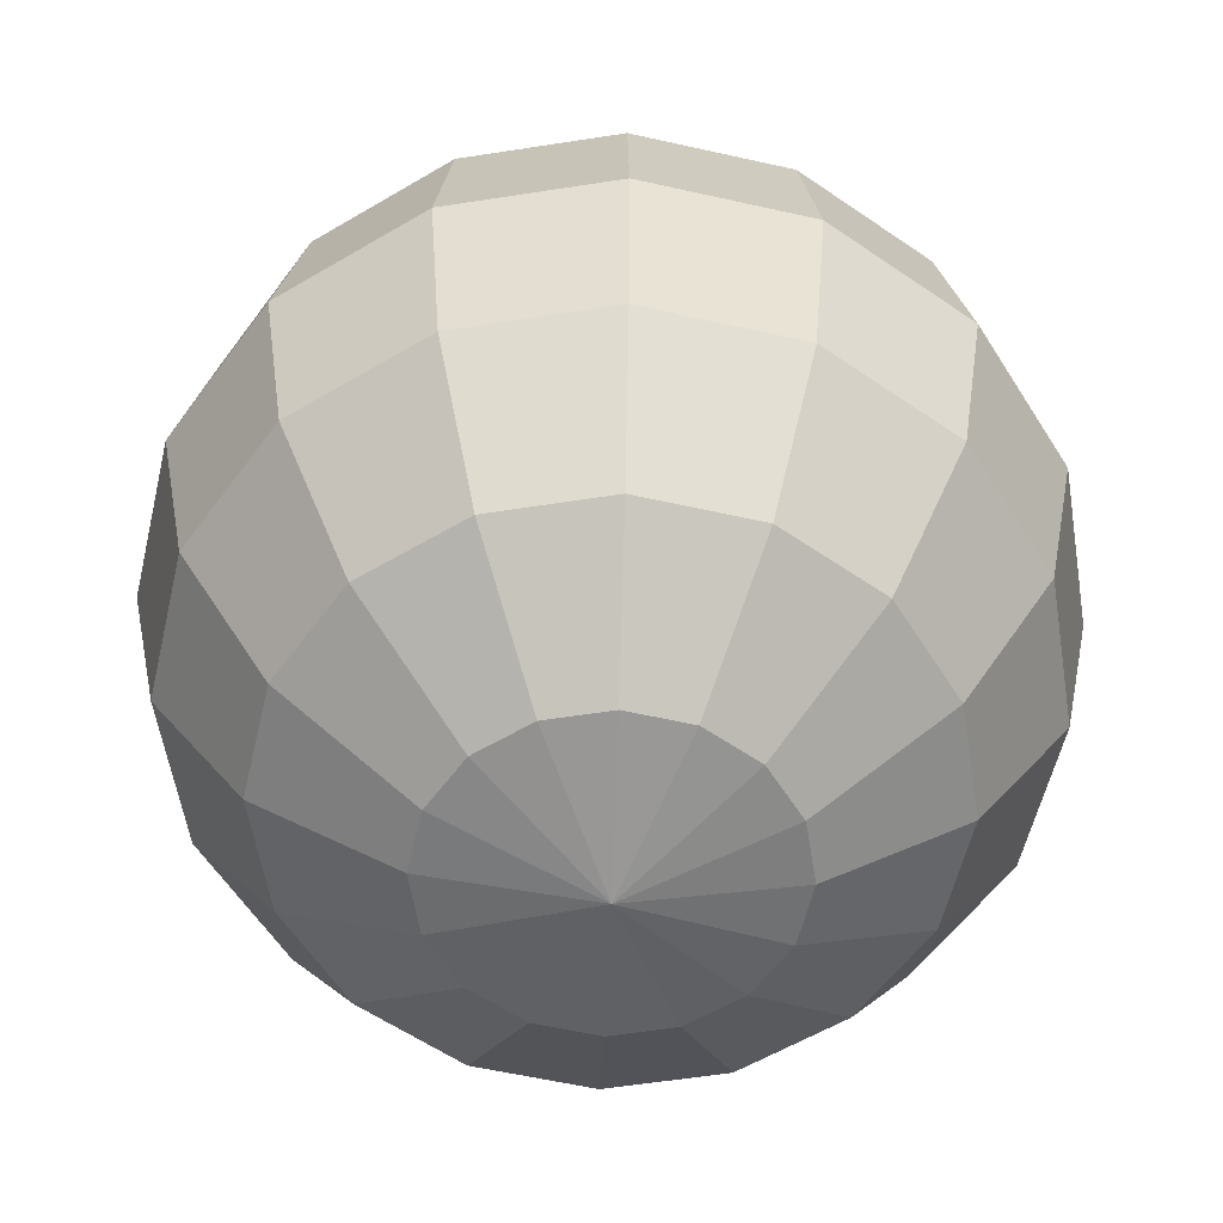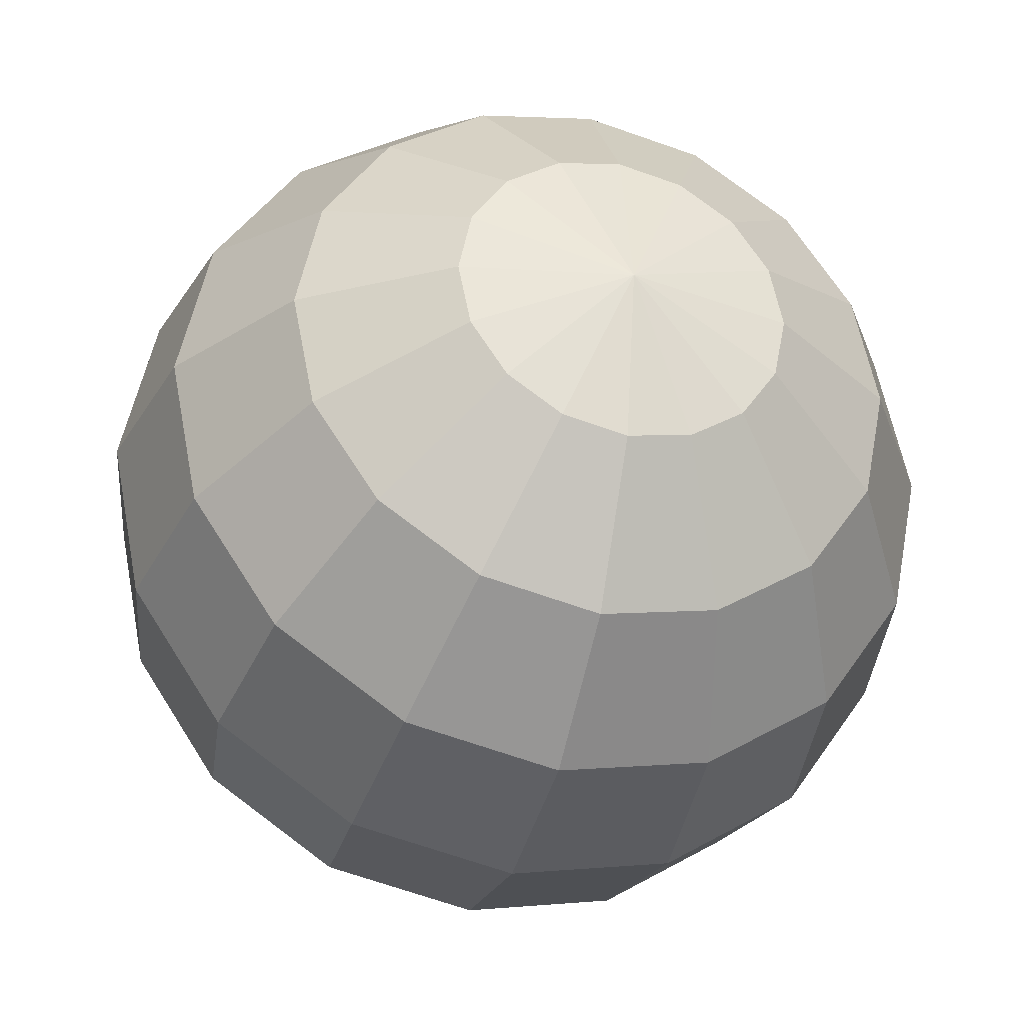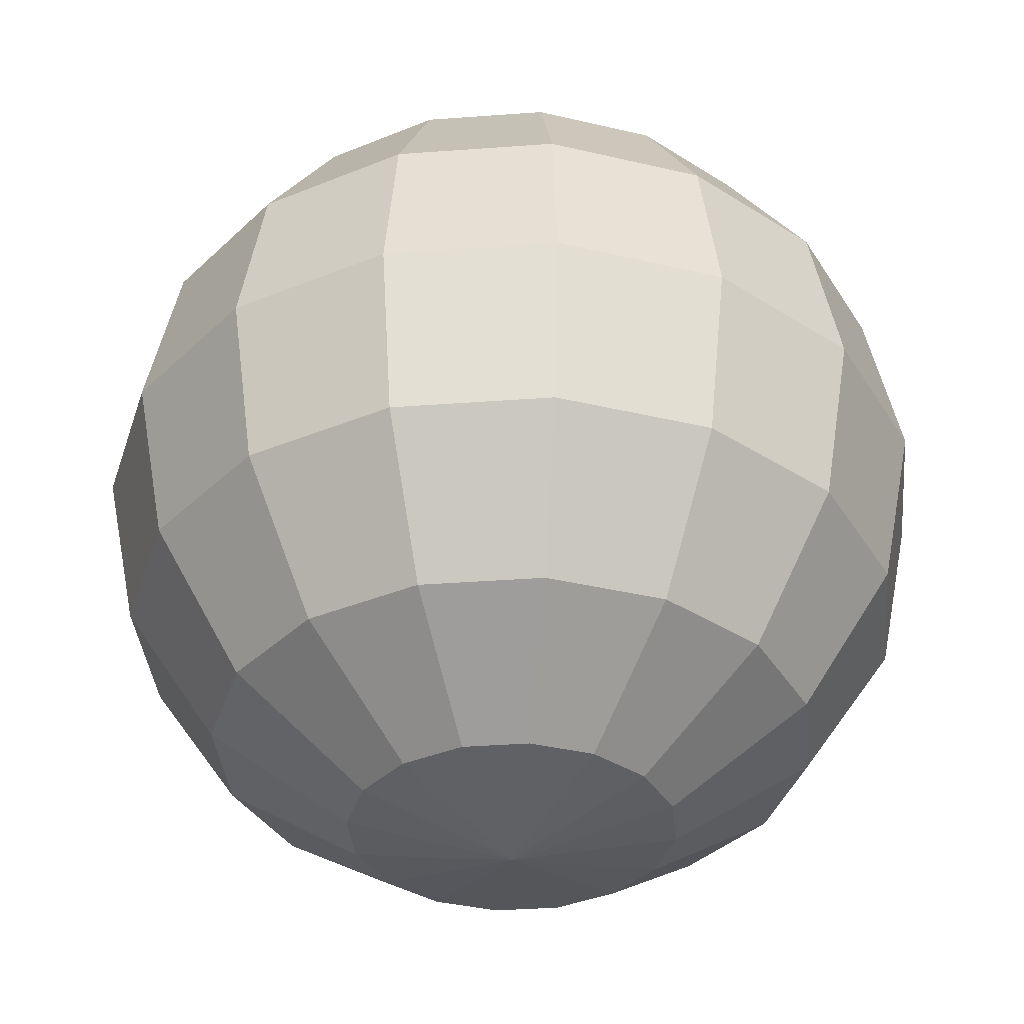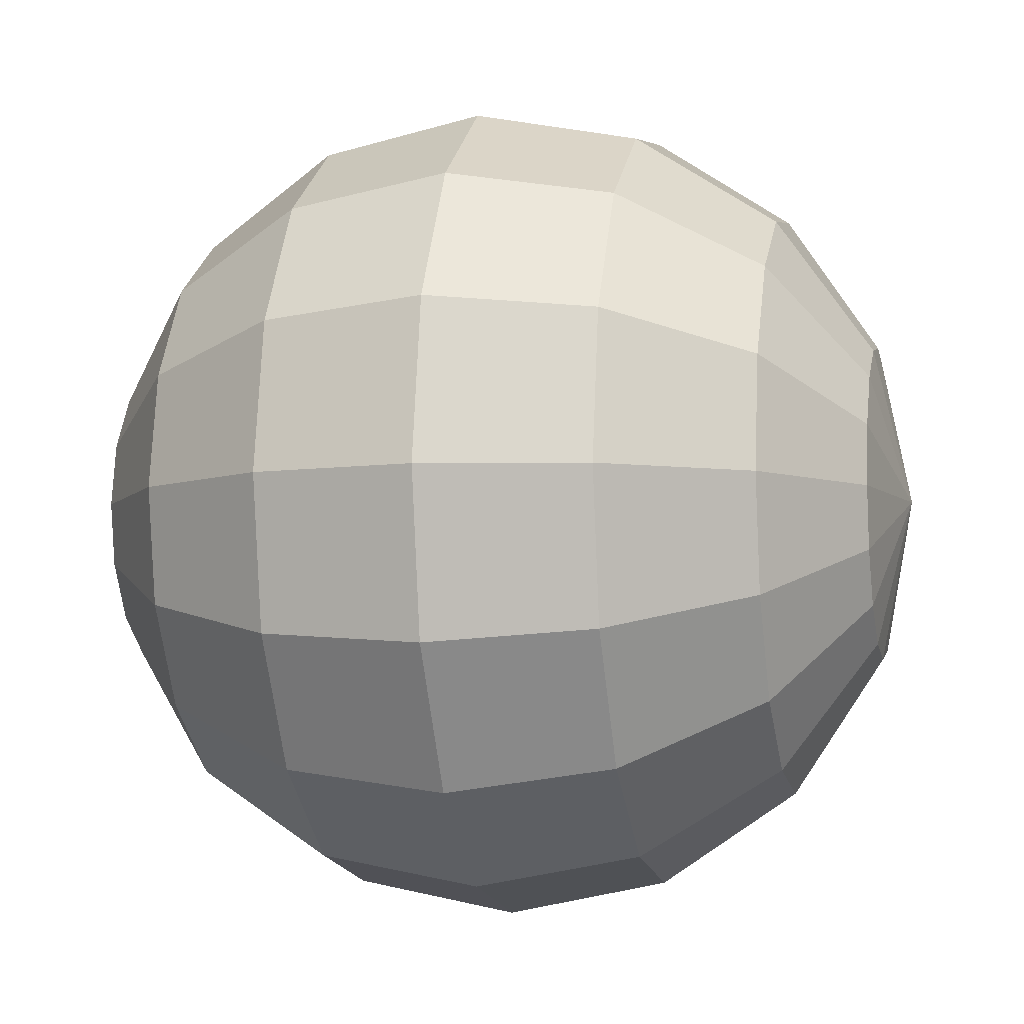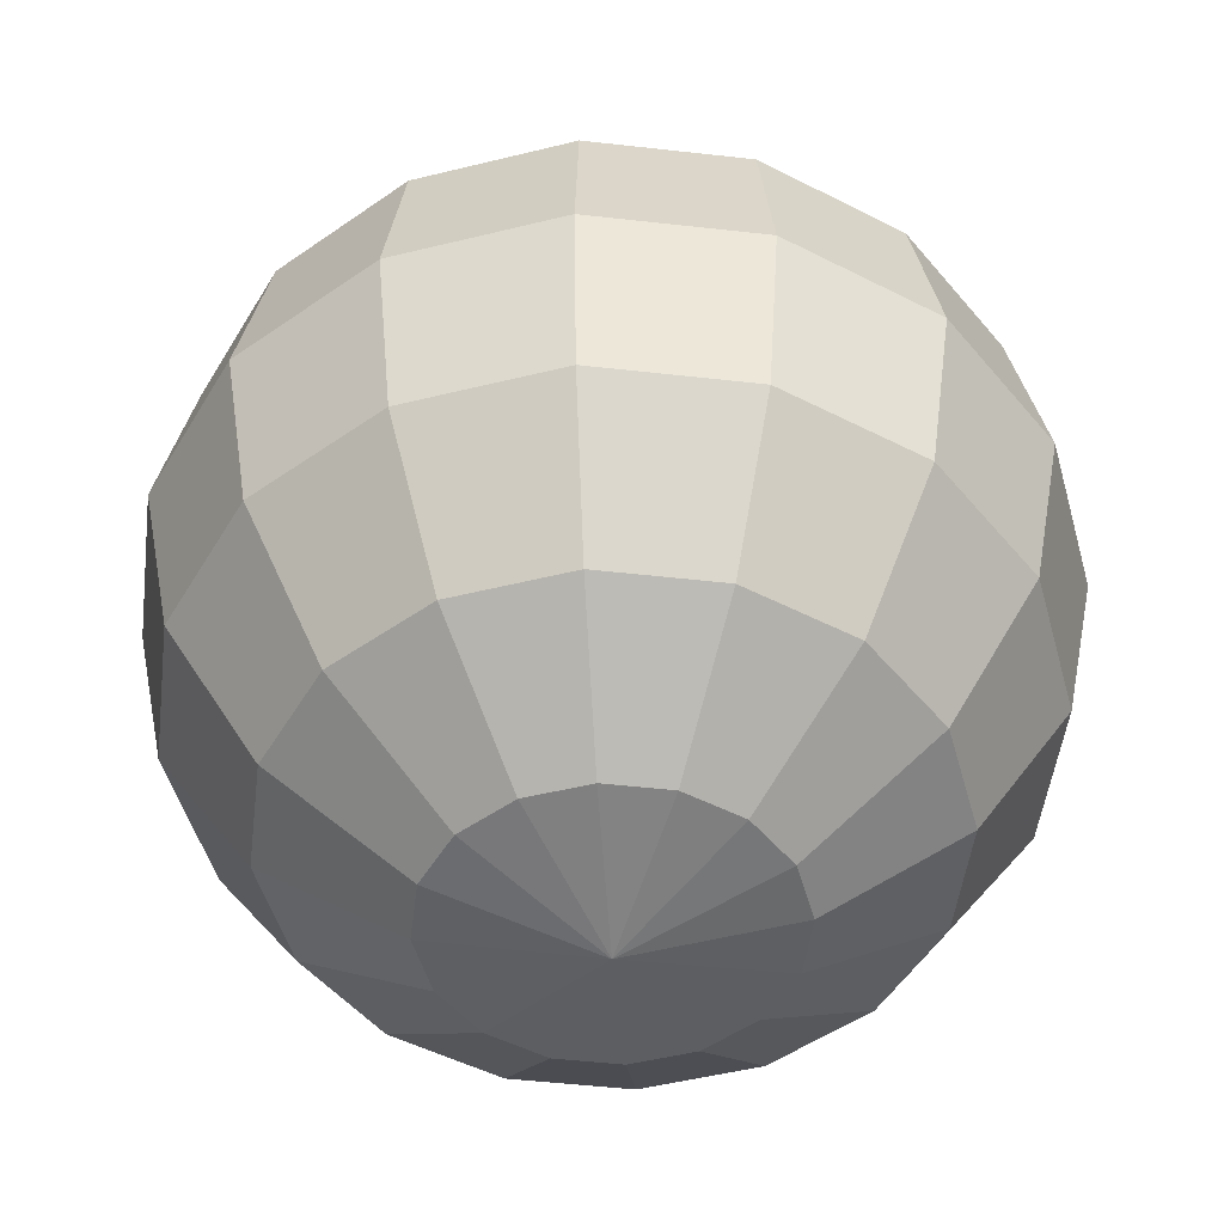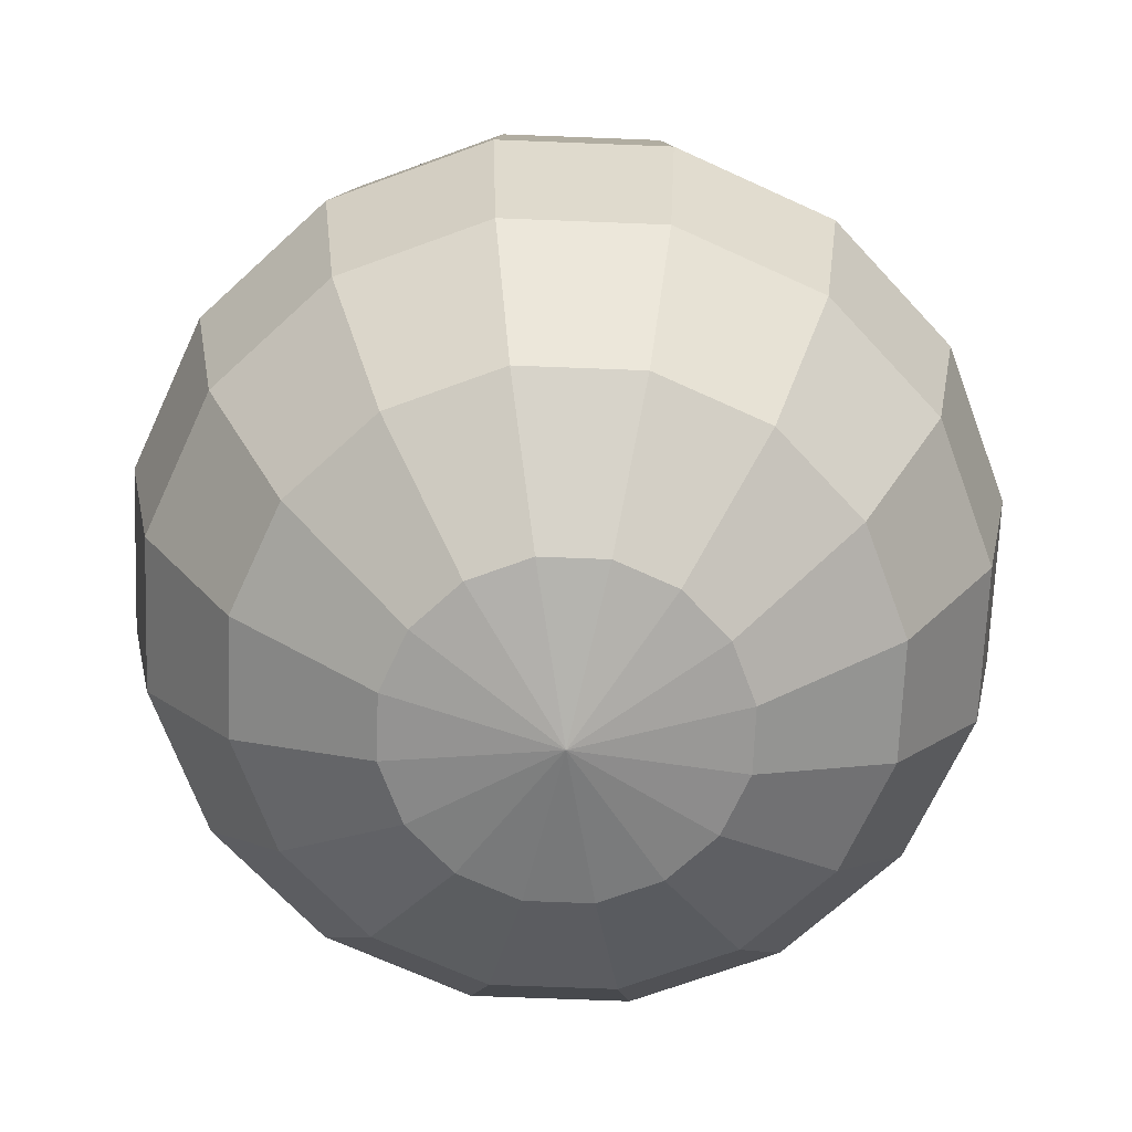
<metadata>
{"format":"obj","ext":"obj","renderer":"f3d","projection":"perspective","resolution":1024,"background":"white","views":[{"elev":-57.3,"azim":-159.5,"up":"+Z"},{"elev":-33.1,"azim":-15.7,"up":"+Y"},{"elev":-37.0,"azim":-140.8,"up":"+Z"},{"elev":-6.2,"azim":-77.5,"up":"+Y"},{"elev":-49.5,"azim":-63.4,"up":"+Z"},{"elev":-68.8,"azim":31.5,"up":"+Z"}]}
</metadata>
<code>
o 立方体
o 球
v 0 0.9239 0.3827
v 0 1 0
v 0 0.9239 -0.3827
v 0 0.3827 -0.9239
v 0.1464 0.3536 0.9239
v 0.2706 0.6533 0.7071
v 0.3536 0.8536 0.3827
v 0.3827 0.9239 0
v 0.3536 0.8536 -0.3827
v 0.2706 0.6533 -0.7071
v 0.1464 0.3536 -0.9239
v 0.2706 0.2706 0.9239
v 0.5 0.5 0.7071
v 0.6533 0.6533 0.3827
v 0.7071 0.7071 0
v 0.6533 0.6533 -0.3827
v 0.5 0.5 -0.7071
v 0.2706 0.2706 -0.9239
v 0.3536 0.1464 0.9239
v 0.6533 0.2706 0.7071
v 0.8536 0.3536 0.3827
v 0.9239 0.3827 0
v 0.8536 0.3536 -0.3827
v 0.6533 0.2706 -0.7071
v 0.3536 0.1464 -0.9239
v 0.3827 -0 0.9239
v 0.7071 -0 0.7071
v 0.9239 -0 0.3827
v 1 -0 0
v 0.9239 -0 -0.3827
v 0.7071 -0 -0.7071
v 0.3827 -0 -0.9239
v 0.3536 -0.1464 0.9239
v 0.6533 -0.2706 0.7071
v 0.8536 -0.3536 0.3827
v 0.9239 -0.3827 0
v 0.8536 -0.3536 -0.3827
v 0.6533 -0.2706 -0.7071
v 0.3536 -0.1464 -0.9239
v 0.2706 -0.2706 0.9239
v 0.5 -0.5 0.7071
v 0.6533 -0.6533 0.3827
v 0.7071 -0.7071 0
v 0.6533 -0.6533 -0.3827
v 0.5 -0.5 -0.7071
v 0.2706 -0.2706 -0.9239
v 0.1464 -0.3536 0.9239
v 0.2706 -0.6533 0.7071
v 0.3536 -0.8536 0.3827
v 0.3827 -0.9239 0
v 0.3536 -0.8536 -0.3827
v 0.2706 -0.6533 -0.7071
v 0.1464 -0.3536 -0.9239
v -0 -0.3827 0.9239
v -0 -0.7071 0.7071
v -0 -0.9239 0.3827
v -0 -1 0
v -0 -0.9239 -0.3827
v -0 -0.7071 -0.7071
v -0 -0.3827 -0.9239
v 0 0 -1
v 0 0 1
v -0.1464 -0.3536 0.9239
v -0.2706 -0.6533 0.7071
v -0.3536 -0.8536 0.3827
v -0.3827 -0.9239 0
v -0.3536 -0.8536 -0.3827
v -0.2706 -0.6533 -0.7071
v -0.1464 -0.3536 -0.9239
v -0.2706 -0.2706 0.9239
v -0.5 -0.5 0.7071
v -0.6533 -0.6533 0.3827
v -0.7071 -0.7071 0
v -0.6533 -0.6533 -0.3827
v -0.5 -0.5 -0.7071
v -0.2706 -0.2706 -0.9239
v -0.3536 -0.1464 0.9239
v -0.6533 -0.2706 0.7071
v -0.8536 -0.3536 0.3827
v -0.9239 -0.3827 0
v -0.8536 -0.3536 -0.3827
v -0.6533 -0.2706 -0.7071
v -0.3536 -0.1464 -0.9239
v -0.3827 0 0.9239
v -0.7071 0 0.7071
v -0.9239 0 0.3827
v -1 1e-06 0
v -0.9239 0 -0.3827
v -0.7071 0 -0.7071
v -0.3827 0 -0.9239
v -0.3536 0.1464 0.9239
v -0.6533 0.2706 0.7071
v -0.8536 0.3536 0.3827
v -0.9239 0.3827 0
v -0.8536 0.3536 -0.3827
v -0.6533 0.2706 -0.7071
v -0.3536 0.1464 -0.9239
v -0.2706 0.2706 0.9239
v -0.5 0.5 0.7071
v -0.6533 0.6533 0.3827
v -0.7071 0.7071 0
v -0.6533 0.6533 -0.3827
v -0.5 0.5 -0.7071
v -0.2706 0.2706 -0.9239
v -0.1464 0.3536 0.9239
v -0.2706 0.6533 0.7071
v -0.3536 0.8536 0.3827
v -0.3827 0.9239 0
v -0.3536 0.8536 -0.3827
v -0.2706 0.6533 -0.7071
v -0.1464 0.3536 -0.9239
v 0 0.3827 0.9239
v 0 0.7071 0.7071
v 0 0.7071 -0.7071
f 113 5 6
f 114 11 4
f 2 9 3
f 113 7 1
f 112 62 5
f 61 4 11
f 114 9 10
f 1 8 2
f 8 16 9
f 7 13 14
f 5 62 12
f 61 11 18
f 9 17 10
f 8 14 15
f 5 13 6
f 11 17 18
f 61 18 25
f 16 24 17
f 15 21 22
f 12 20 13
f 18 24 25
f 15 23 16
f 13 21 14
f 12 62 19
f 22 28 29
f 19 27 20
f 24 32 25
f 22 30 23
f 20 28 21
f 19 62 26
f 61 25 32
f 23 31 24
f 31 39 32
f 29 37 30
f 27 35 28
f 26 62 33
f 61 32 39
f 31 37 38
f 29 35 36
f 26 34 27
f 34 42 35
f 33 62 40
f 61 39 46
f 38 44 45
f 36 42 43
f 34 40 41
f 38 46 39
f 36 44 37
f 61 46 53
f 45 51 52
f 43 49 50
f 40 48 41
f 45 53 46
f 43 51 44
f 41 49 42
f 40 62 47
f 47 55 48
f 53 59 60
f 50 58 51
f 48 56 49
f 47 62 54
f 61 53 60
f 52 58 59
f 50 56 57
f 59 69 60
f 57 67 58
f 55 65 56
f 54 62 63
f 61 60 69
f 59 67 68
f 57 65 66
f 55 63 64
f 63 62 70
f 61 69 76
f 68 74 75
f 66 72 73
f 64 70 71
f 68 76 69
f 66 74 67
f 64 72 65
f 75 81 82
f 73 79 80
f 70 78 71
f 75 83 76
f 73 81 74
f 71 79 72
f 70 62 77
f 61 76 83
f 83 89 90
f 80 88 81
f 78 86 79
f 77 62 84
f 61 83 90
f 82 88 89
f 80 86 87
f 77 85 78
f 87 95 88
f 85 93 86
f 84 62 91
f 61 90 97
f 89 95 96
f 87 93 94
f 84 92 85
f 89 97 90
f 61 97 104
f 96 102 103
f 94 100 101
f 91 99 92
f 96 104 97
f 94 102 95
f 92 100 93
f 91 62 98
f 101 107 108
f 98 106 99
f 104 110 111
f 101 109 102
f 99 107 100
f 98 62 105
f 61 104 111
f 103 109 110
f 110 4 111
f 108 3 109
f 106 1 107
f 105 62 112
f 61 111 4
f 110 3 114
f 108 1 2
f 105 113 106
f 113 112 5
f 114 10 11
f 2 8 9
f 113 6 7
f 114 3 9
f 1 7 8
f 8 15 16
f 7 6 13
f 9 16 17
f 8 7 14
f 5 12 13
f 11 10 17
f 16 23 24
f 15 14 21
f 12 19 20
f 18 17 24
f 15 22 23
f 13 20 21
f 22 21 28
f 19 26 27
f 24 31 32
f 22 29 30
f 20 27 28
f 23 30 31
f 31 38 39
f 29 36 37
f 27 34 35
f 31 30 37
f 29 28 35
f 26 33 34
f 34 41 42
f 38 37 44
f 36 35 42
f 34 33 40
f 38 45 46
f 36 43 44
f 45 44 51
f 43 42 49
f 40 47 48
f 45 52 53
f 43 50 51
f 41 48 49
f 47 54 55
f 53 52 59
f 50 57 58
f 48 55 56
f 52 51 58
f 50 49 56
f 59 68 69
f 57 66 67
f 55 64 65
f 59 58 67
f 57 56 65
f 55 54 63
f 68 67 74
f 66 65 72
f 64 63 70
f 68 75 76
f 66 73 74
f 64 71 72
f 75 74 81
f 73 72 79
f 70 77 78
f 75 82 83
f 73 80 81
f 71 78 79
f 83 82 89
f 80 87 88
f 78 85 86
f 82 81 88
f 80 79 86
f 77 84 85
f 87 94 95
f 85 92 93
f 89 88 95
f 87 86 93
f 84 91 92
f 89 96 97
f 96 95 102
f 94 93 100
f 91 98 99
f 96 103 104
f 94 101 102
f 92 99 100
f 101 100 107
f 98 105 106
f 104 103 110
f 101 108 109
f 99 106 107
f 103 102 109
f 110 114 4
f 108 2 3
f 106 113 1
f 110 109 3
f 108 107 1
f 105 112 113

</code>
